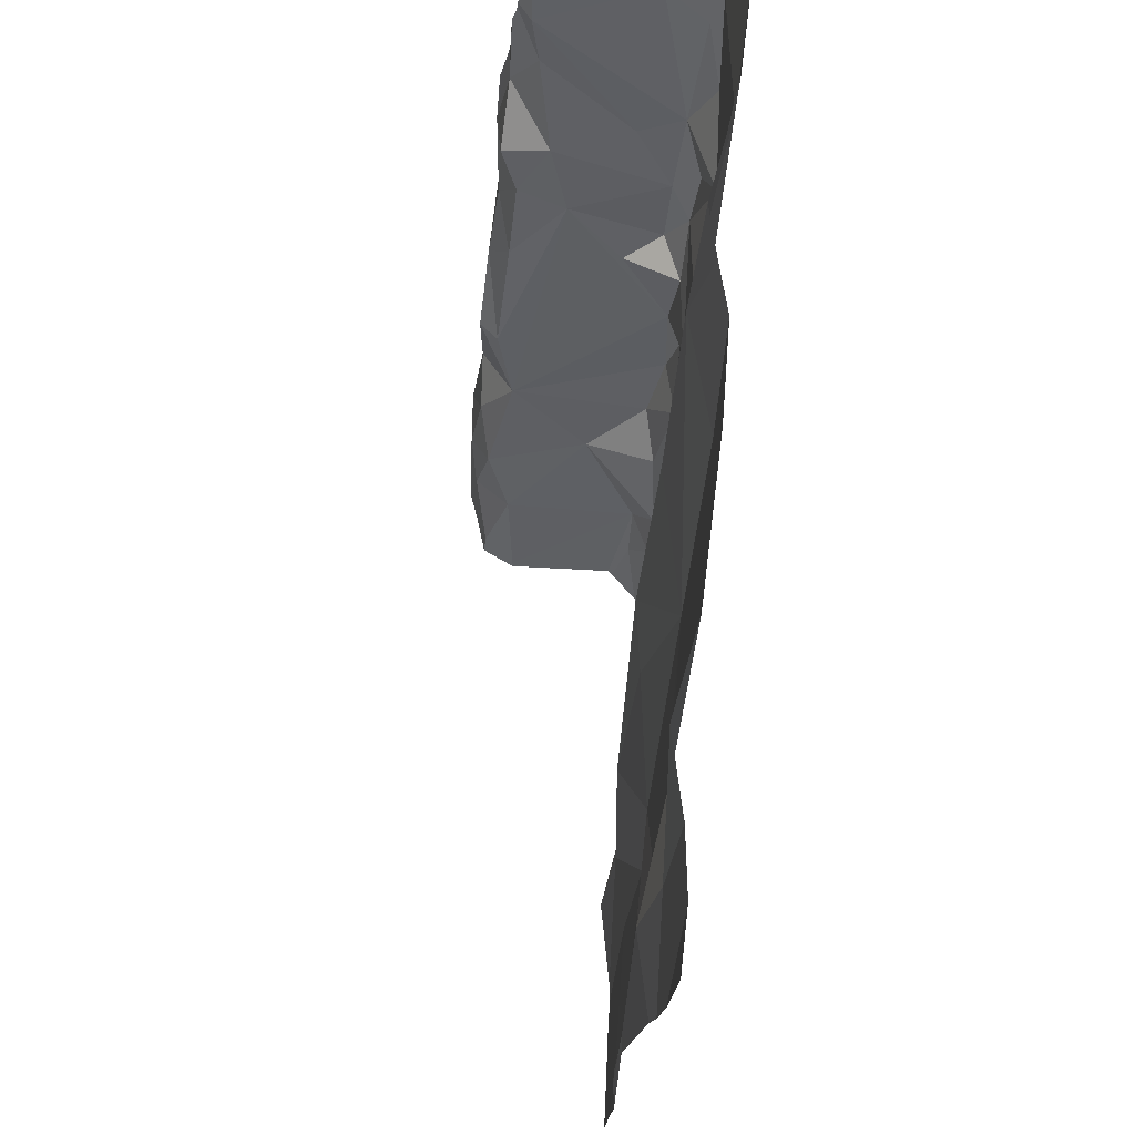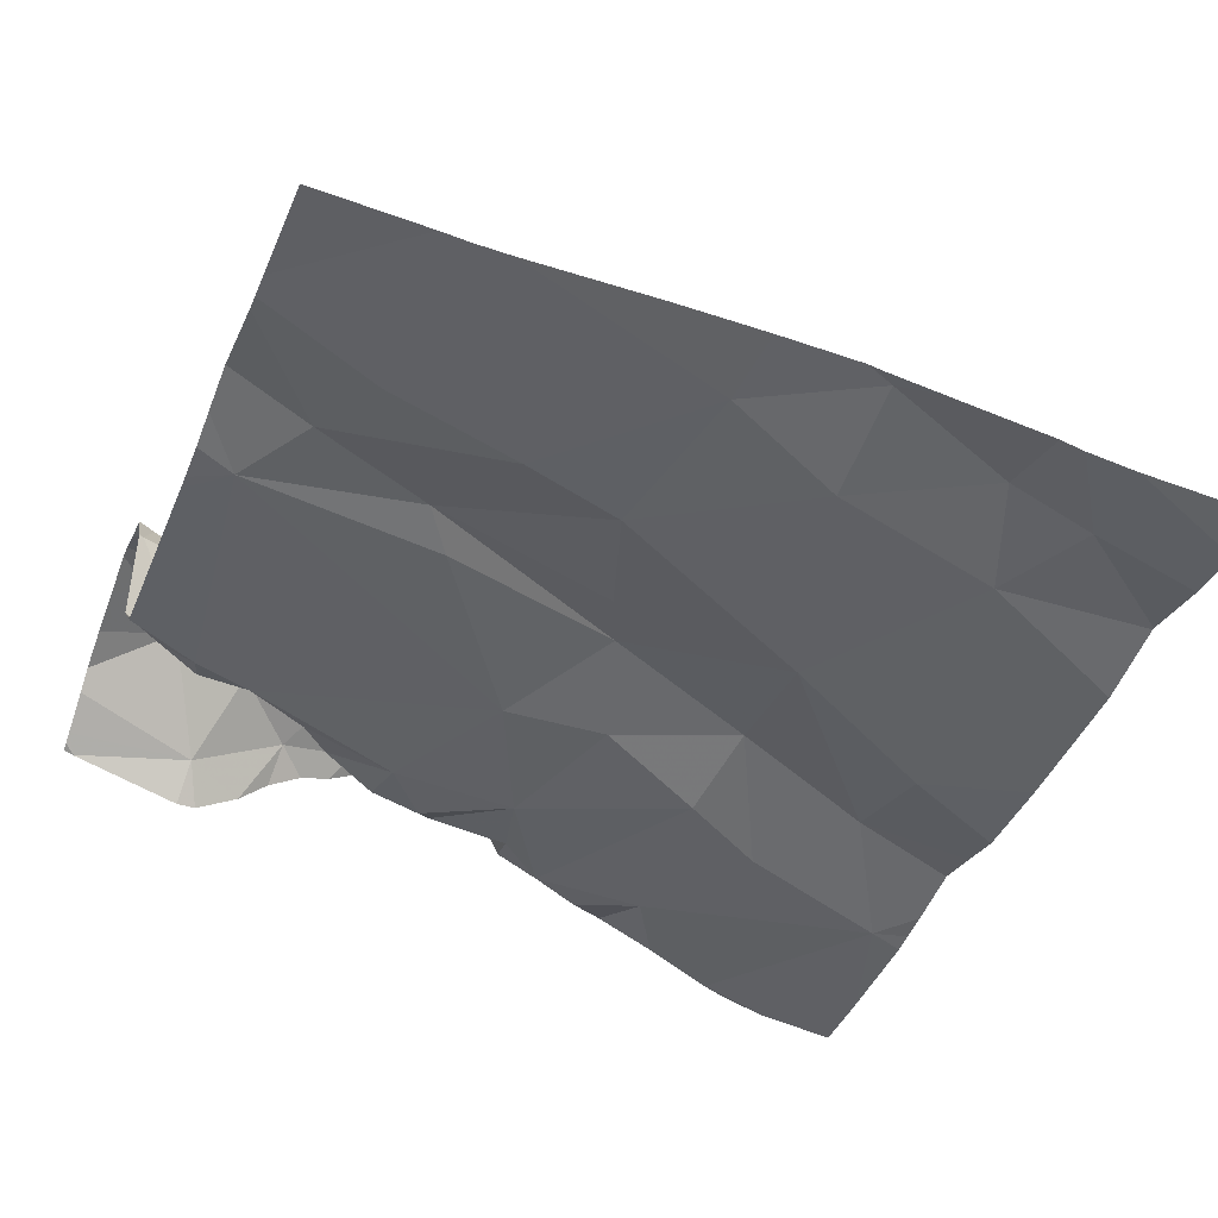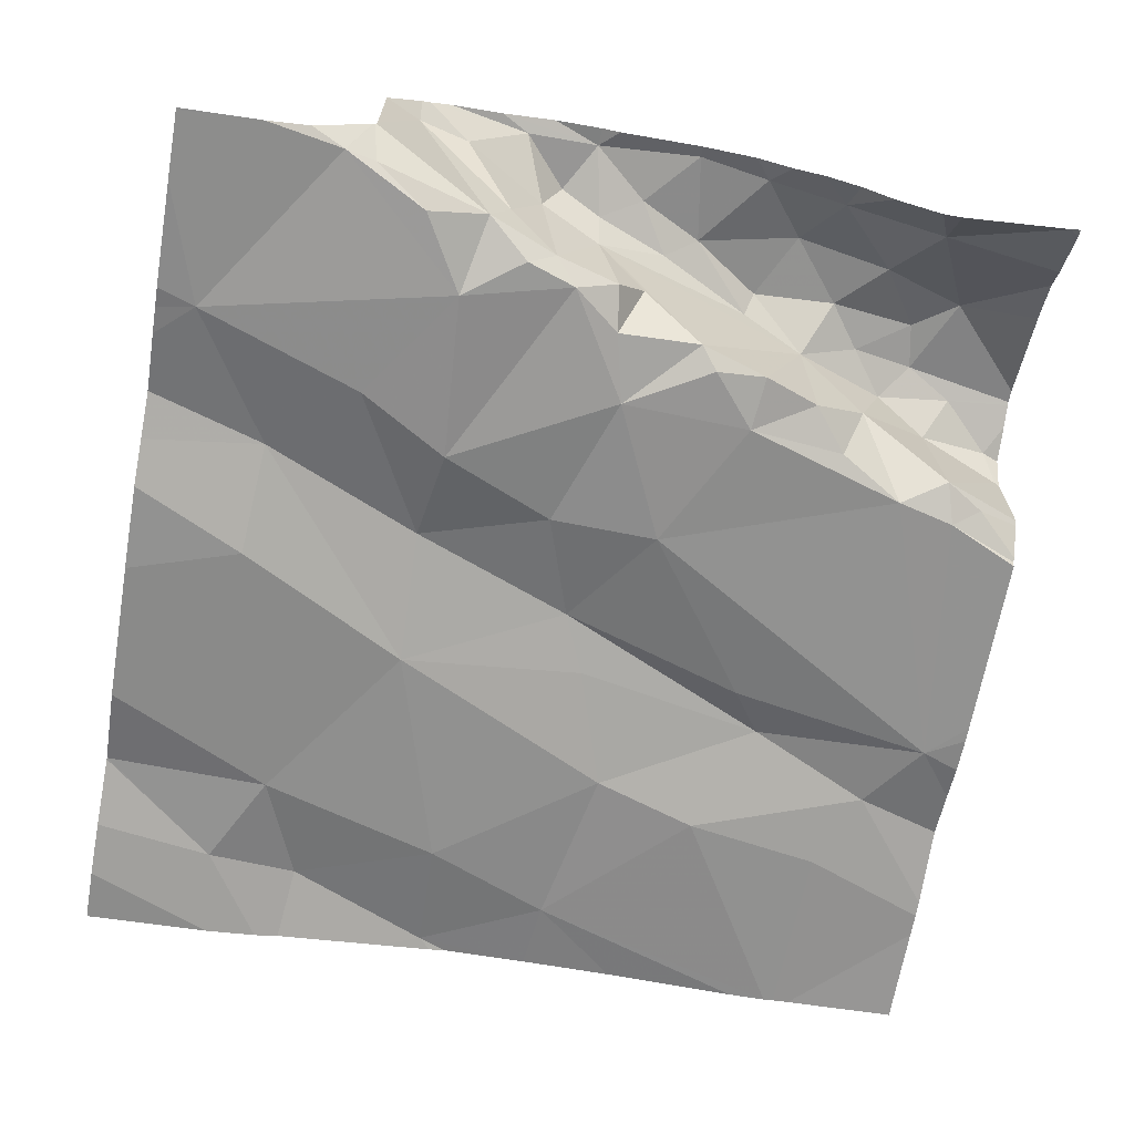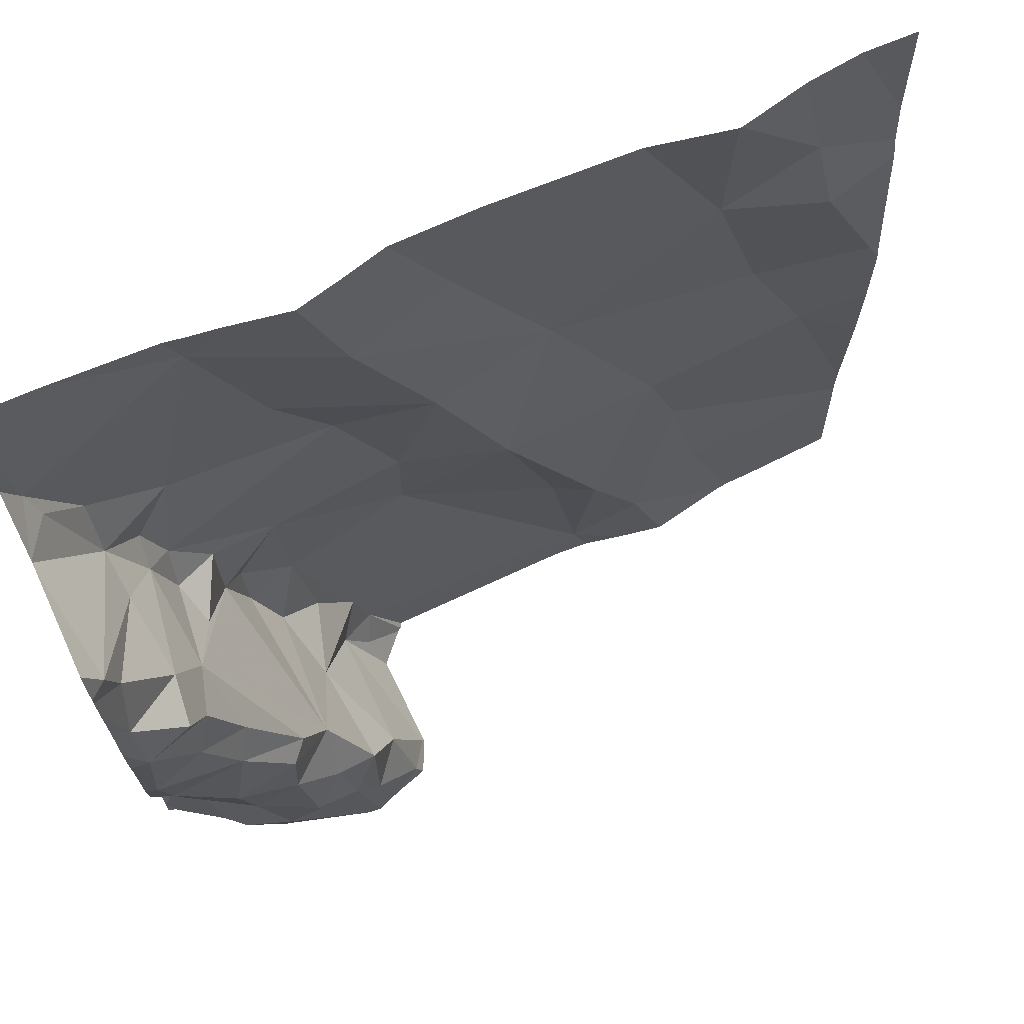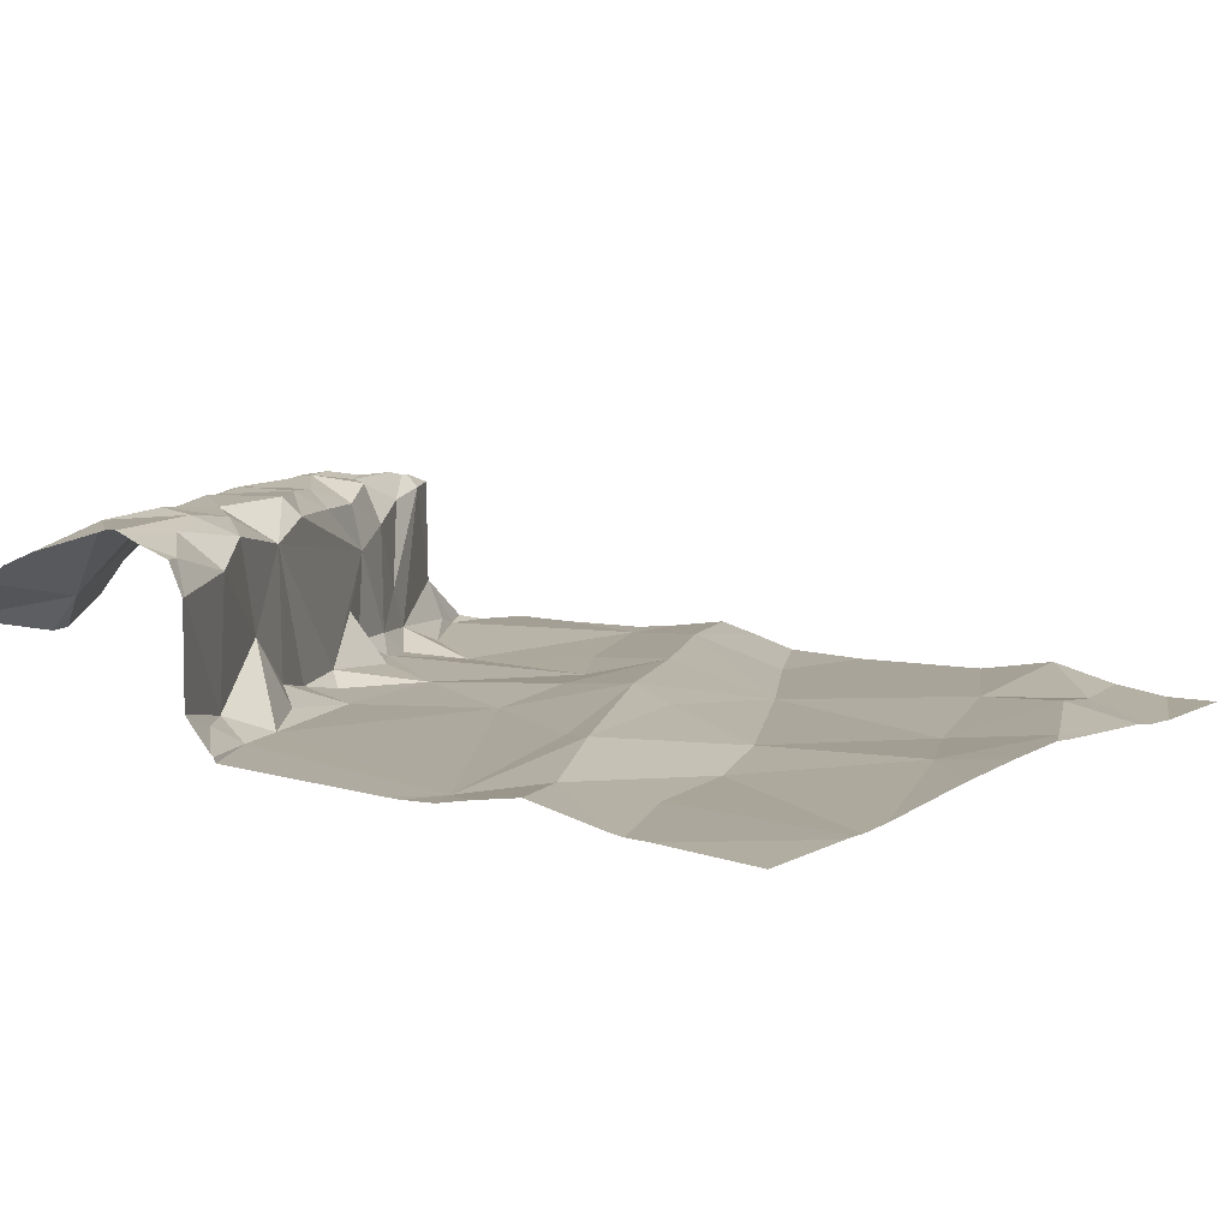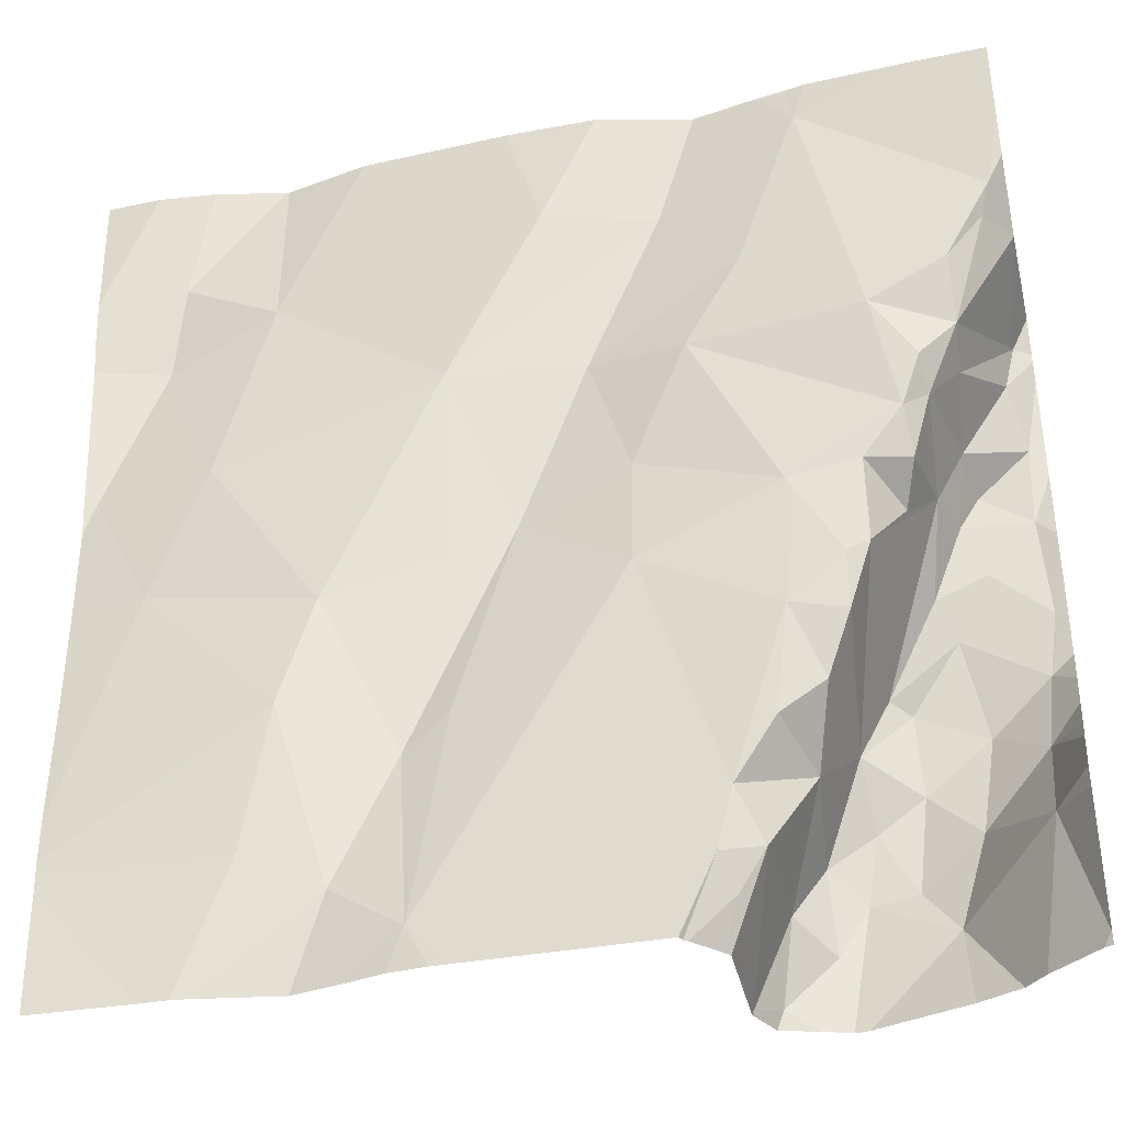
<metadata>
{"format":"obj","ext":"obj","renderer":"f3d","projection":"perspective","resolution":1024,"background":"white","views":[{"elev":71.6,"azim":94.3,"up":"+Y"},{"elev":-42.4,"azim":68.0,"up":"+Z"},{"elev":-66.3,"azim":-100.1,"up":"+Z"},{"elev":70.6,"azim":-24.8,"up":"+Y"},{"elev":11.1,"azim":34.6,"up":"+Z"},{"elev":-37.3,"azim":-166.4,"up":"+Y"}]}
</metadata>
<code>
v -128.4 277.2 501.2
v -127.5 276.7 501
v -128.5 277.2 501.2
v -128.3 277 501
v -128.2 277 501
v -128.3 276.9 501
v -128.3 276.7 501.2
v -128.3 276.7 501.2
v -128.3 276.7 501.2
v -128 277.4 501
v -127.9 277.2 501
v -128.1 277.4 501
v -128.2 277.3 501
v -128 277.2 501
v -128.3 276.6 501.2
v -128.4 276.7 501.2
v -128.4 276.9 501.2
v -128.4 276.8 501.2
v -128.4 276.8 501.2
v -128.3 277.4 501
v -128.4 277.2 501
v -127.5 277.1 501
v -128.4 277.3 501
v -128.3 276.8 501.2
v -128.4 277.1 501.1
v -128.4 277.1 501
v -128.1 277.2 501
v -128.1 277 501
v -128.3 277 501.1
v -128.4 277 501.1
v -128 277 501
v -128.1 276.9 501
v -128.2 276.7 501.2
v -128.3 276.8 501.2
v -128.2 276.6 501.2
v -128.3 276.9 501
v -128.2 276.8 501
v -128.3 276.8 501
v -127.5 277 501
v -127.5 277.1 501
v -128.3 277.5 501
v -127.6 277.5 501
v -128.3 276.8 501
v -128.5 276.9 501.2
v -127.5 277.3 501
v -128.5 277.1 501.2
v -127.7 277.3 501
v -127.7 277.1 501
v -128.1 277.5 501
v -127.7 277.5 501
v -128.2 276.5 501.2
v -128.3 277.5 501
v -128.2 276.6 501.1
v -128.2 276.6 501
v -127.6 277.5 501
v -127.5 276.7 501
v -128 277.5 501
v -127.7 277.5 501
v -127.8 276.6 501
v -128.2 276.7 501.1
v -128.4 277.5 501
v -128.2 276.5 501.2
v -128.2 276.6 501.2
v -127.8 277.5 501
v -128.2 276.6 501
v -128.2 277.5 501
v -128.3 276.5 501.2
v -128.3 276.9 501.2
v -128.3 276.8 501.2
v -127.5 277.5 501
v -128.5 276.5 501.1
v -128.5 277.1 501.2
v -128.4 276.7 501.1
v -127.5 277.3 501
v -127.5 276.9 501
v -127.5 276.7 501
v -128.3 277 501.2
v -128.4 277.1 501.2
v -128.4 277 501
v -128.4 277 501.2
v -128.4 277.1 501.2
v -128.4 276.9 501.2
v -127.5 276.7 501
v -128.4 277 501.2
v -128.3 277.1 501
v -127.9 276.8 501
v -127.9 276.6 501
v -127.9 277 501
v -127.9 276.8 501
v -128.2 276.7 501
v -128.2 276.7 501
v -128.5 277.3 501
v -128.4 277.2 501
v -127.5 277.1 501
v -127.8 276.9 501
v -128.1 277.5 501
v -128.3 277.2 501
v -127.5 277.3 501
v -127.7 276.7 501
v -127.7 276.8 501
v -128.4 277.1 501
v -127.6 277 501
v -127.6 277.4 501
v -128.2 276.5 501.2
v -128.2 276.5 501.2
v -128.1 276.5 501.2
v -128.1 276.5 501
v -127.5 277.1 501
v -128.1 276.5 501
v -127.6 277.3 501
v -127.8 276.5 501.1
v -127.7 276.5 501
v -128.5 277.2 501.2
v -128.5 277.2 501.2
v -128.5 277.3 501.1
v -128.5 277.3 501.1
v -128.5 277.3 501.1
v -128.5 277.3 501.2
v -128.5 277 501.2
v -128.5 276.9 501.2
v -128.5 277.2 501.2
v -128.5 277.1 501.2
v -128.5 276.8 501.2
v -128.5 276.7 501.1
v -128.5 277.1 501.2
v -128.5 277.2 501.2
v -128.5 276.8 501.2
v -128.5 276.9 501.2
v -128.5 276.8 501.2
v -128.5 276.7 501.1
v -128.5 277.3 501.1
v -128.5 277.4 501
v -128.5 277.4 501
v -128.5 276.5 501.1
v -128.5 276.5 501.1
v -128.5 276.7 501.1
v -128.5 276.5 501.1
v -128.2 277.5 501
v -128.2 276.5 501.2
v -128.2 276.5 501.2
v -128.2 276.5 501.2
v -128.3 276.5 501.2
v -128.2 276.5 501.2
v -128.1 276.5 501.2
v -128.3 276.5 501.2
v -128.5 276.5 501.1
v -128.5 276.5 501.1
v -128.4 276.5 501.2
v -128.4 276.5 501.2
v -128.3 276.5 501.2
v -127.9 276.5 501
v -127.9 276.5 501
v -128.1 276.5 501.1
v -128.1 276.5 501
v -127.9 276.5 501
v -127.7 276.5 501
v -128.2 276.5 501.1
v -127.8 276.5 501
v -127.6 276.5 501
v -127.5 276.5 501
v -128.5 276.5 501.1
v -128.5 276.5 501.1
v -128.5 277.5 501
v -128.5 277.5 501
f 1 3 113
f 5 4 6
f 8 7 9
f 11 10 12
f 12 13 14
f 15 8 16
f 18 17 19
f 20 12 138
f 21 23 115
f 24 16 8
f 21 25 26
f 14 27 28
f 6 29 30
f 3 21 116
f 31 28 32
f 9 33 34
f 33 7 35
f 37 36 38
f 38 43 37
f 44 46 119
f 48 47 11
f 107 53 109
f 9 24 8
f 34 33 60
f 35 7 104
f 104 15 140
f 62 35 139
f 63 35 62
f 63 62 51
f 65 60 63
f 33 63 60
f 35 63 33
f 63 51 65
f 140 67 142
f 105 62 143
f 34 68 69
f 46 72 121
f 15 73 148
f 67 15 149
f 147 71 146
f 30 77 68
f 1 72 78
f 146 71 137
f 79 29 4
f 37 32 5
f 72 1 114
f 73 16 19
f 26 25 78
f 81 80 78
f 26 78 30
f 11 47 10
f 38 6 34
f 82 68 77
f 7 8 15
f 18 19 16
f 16 24 18
f 82 18 69
f 145 67 150
f 17 44 120
f 127 17 129
f 82 77 84
f 15 16 73
f 18 24 69
f 34 69 24
f 6 30 34
f 34 24 9
f 84 44 82
f 82 69 68
f 68 34 30
f 34 60 43
f 84 77 80
f 73 19 124
f 44 17 82
f 84 80 46
f 82 17 18
f 79 85 26
f 87 86 32
f 88 31 89
f 91 90 60
f 3 1 25
f 30 78 80
f 5 32 28
f 115 92 131
f 30 29 79
f 30 80 77
f 46 80 81
f 78 25 1
f 81 72 46
f 92 23 93
f 27 5 28
f 85 79 4
f 92 20 61
f 95 88 89
f 95 48 11
f 144 51 106
f 12 14 11
f 20 92 97
f 143 62 141
f 85 5 27
f 97 93 21
f 97 92 93
f 14 28 31
f 13 27 14
f 85 4 5
f 11 31 88
f 6 36 5
f 27 13 97
f 21 93 23
f 65 53 54
f 54 91 65
f 59 89 87
f 91 87 32
f 60 90 43
f 86 89 31
f 86 31 32
f 32 37 91
f 43 90 37
f 37 90 91
f 164 132 163
f 99 59 112
f 100 89 59
f 59 99 100
f 9 7 33
f 44 84 46
f 65 51 144
f 73 71 147
f 134 73 136
f 26 30 79
f 11 88 95
f 57 47 64
f 4 29 6
f 65 91 60
f 111 87 158
f 26 85 101
f 14 31 11
f 12 10 96
f 163 92 61
f 36 37 5
f 54 87 91
f 86 87 89
f 38 36 6
f 78 72 81
f 102 48 95
f 100 95 89
f 58 103 50
f 146 137 161
f 21 3 25
f 12 20 13
f 13 20 97
f 101 85 97
f 101 21 26
f 97 21 101
f 27 97 85
f 153 65 157
f 142 67 145
f 61 20 52
f 87 54 154
f 100 102 95
f 43 38 34
f 141 62 139
f 140 15 67
f 108 110 48
f 98 103 74
f 56 99 156
f 110 108 94
f 74 110 45
f 102 100 2
f 55 103 42
f 100 99 83
f 139 35 104
f 108 102 39
f 48 102 108
f 110 47 48
f 104 7 15
f 110 103 47
f 50 103 55
f 113 3 118
f 114 1 113
f 40 108 39
f 115 23 92
f 116 21 115
f 49 12 96
f 117 3 116
f 39 102 75
f 118 3 117
f 112 59 111
f 75 102 76
f 119 46 125
f 120 44 119
f 111 59 87
f 76 102 2
f 121 72 126
f 122 46 121
f 2 100 83
f 123 19 127
f 124 19 123
f 109 53 153
f 45 110 94
f 125 46 122
f 126 72 114
f 83 99 56
f 127 19 17
f 128 17 120
f 74 103 110
f 129 17 128
f 42 98 70
f 130 73 124
f 22 108 40
f 107 54 53
f 131 92 133
f 132 92 163
f 94 108 22
f 106 51 105
f 105 51 62
f 133 92 132
f 134 71 73
f 135 71 134
f 103 98 42
f 41 20 66
f 136 73 130
f 137 71 135
f 52 20 41
f 148 73 147
f 149 15 148
f 150 67 149
f 151 87 152
f 64 47 58
f 58 47 103
f 152 87 155
f 153 53 65
f 154 54 107
f 57 10 47
f 155 87 154
f 156 99 112
f 157 65 144
f 96 10 57
f 158 87 151
f 66 20 138
f 159 56 156
f 160 56 159
f 138 12 49
f 161 137 162

</code>
